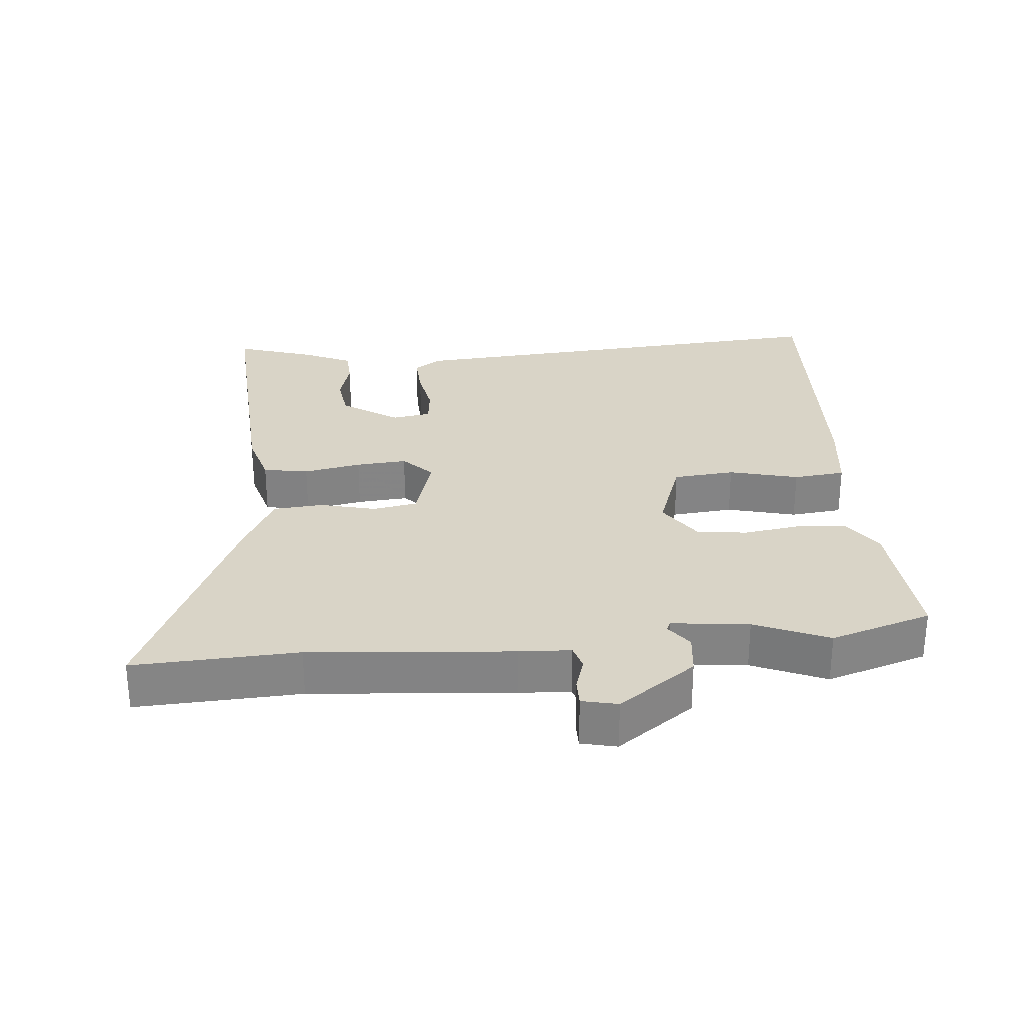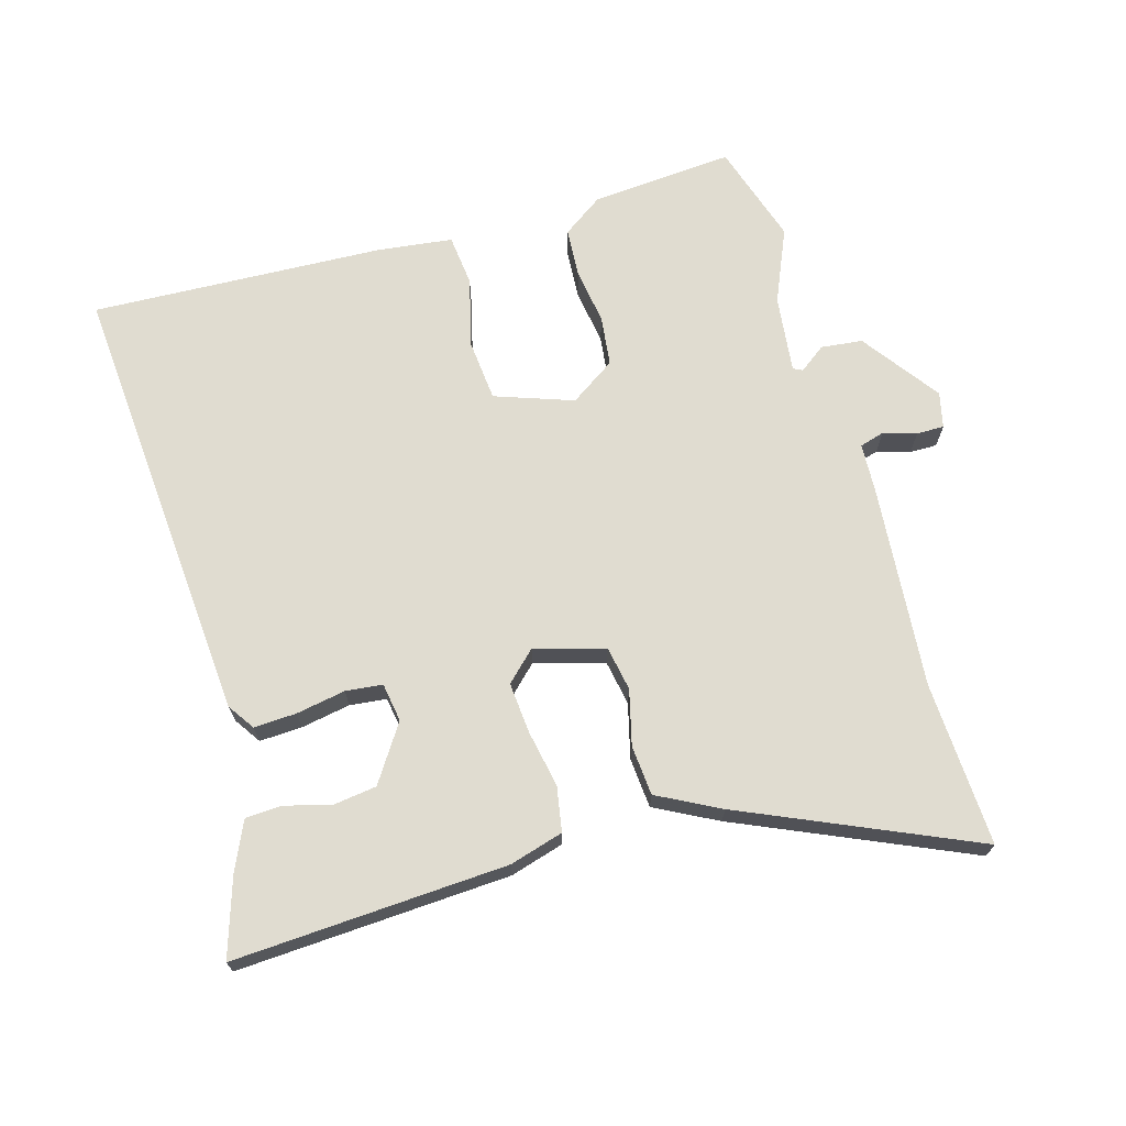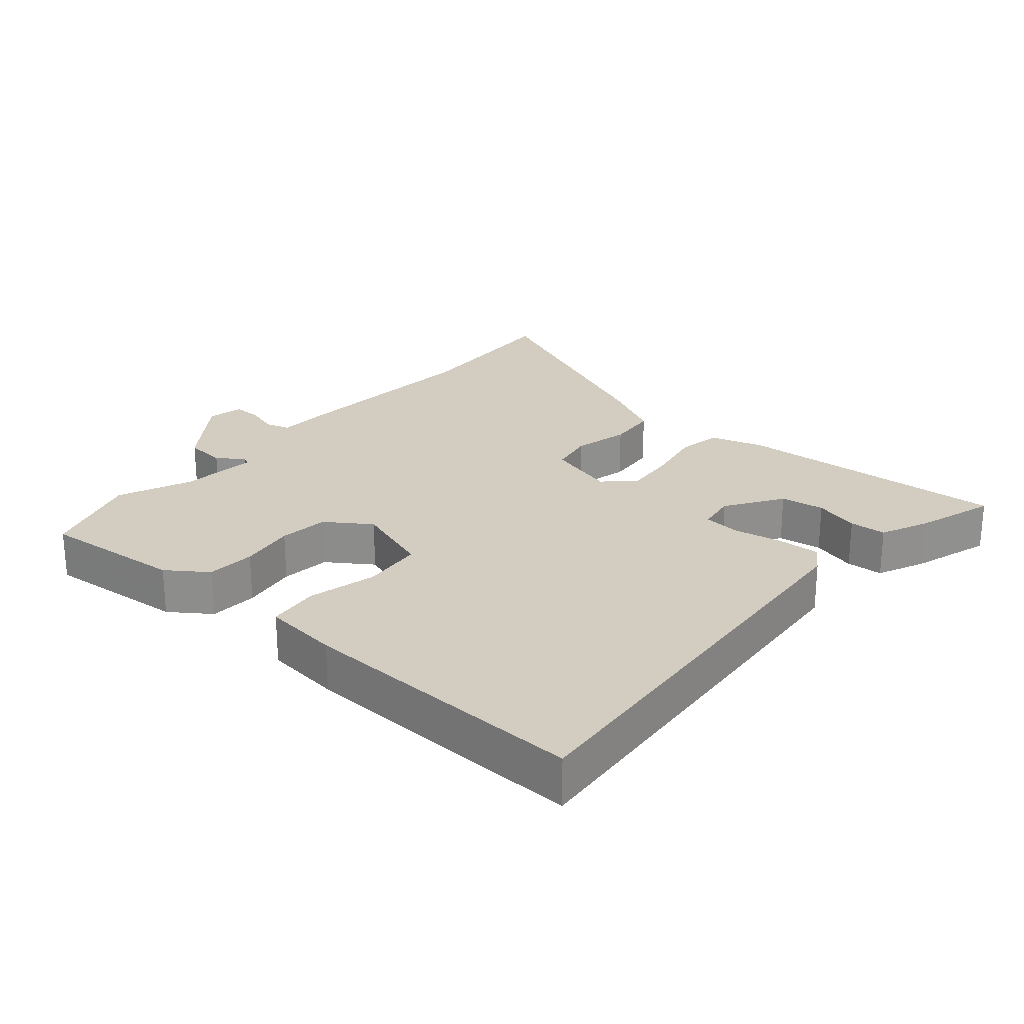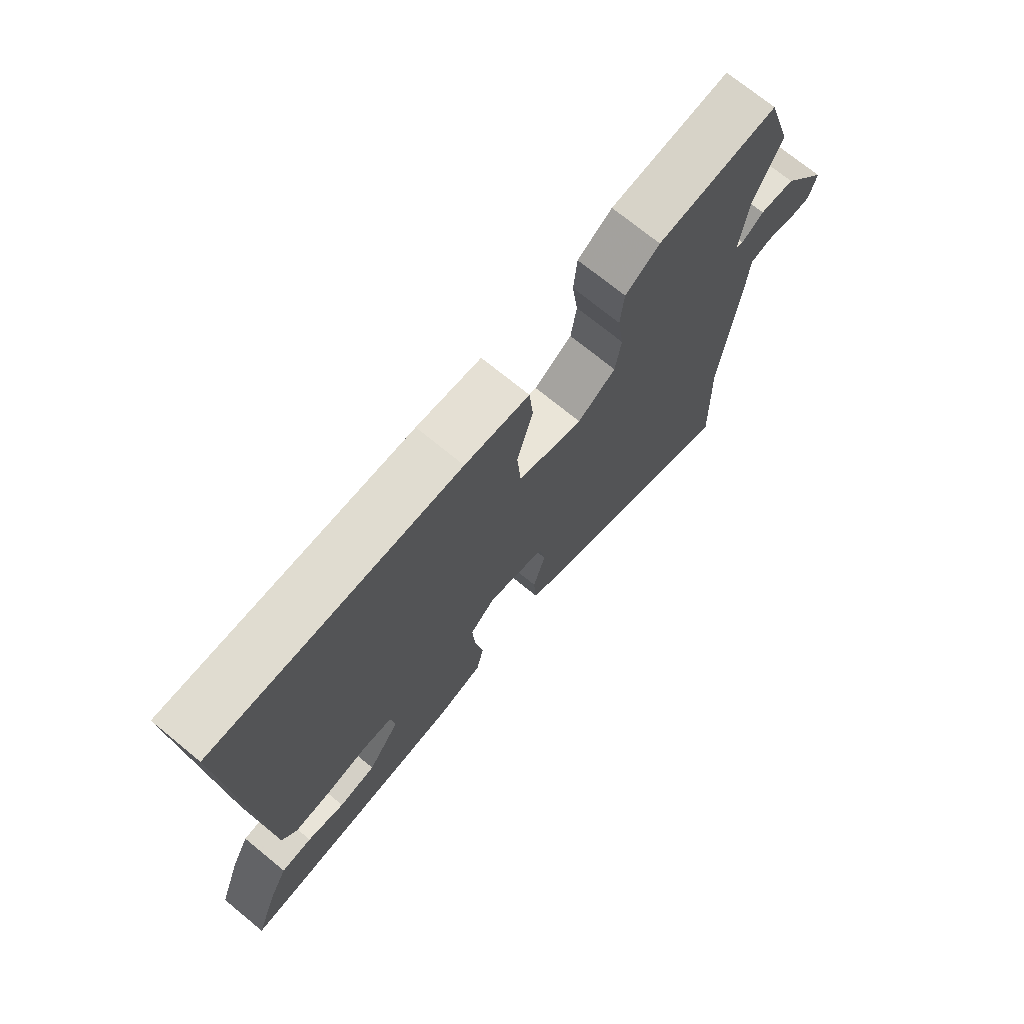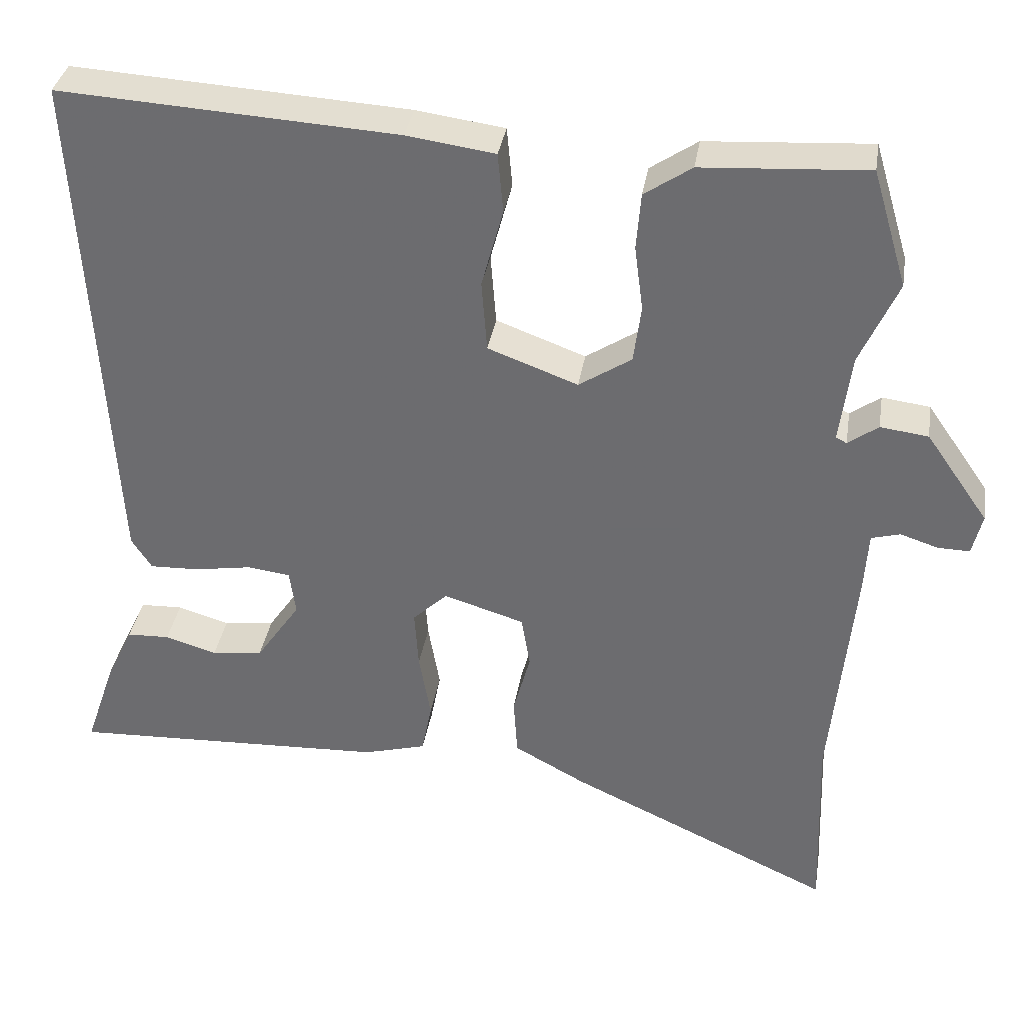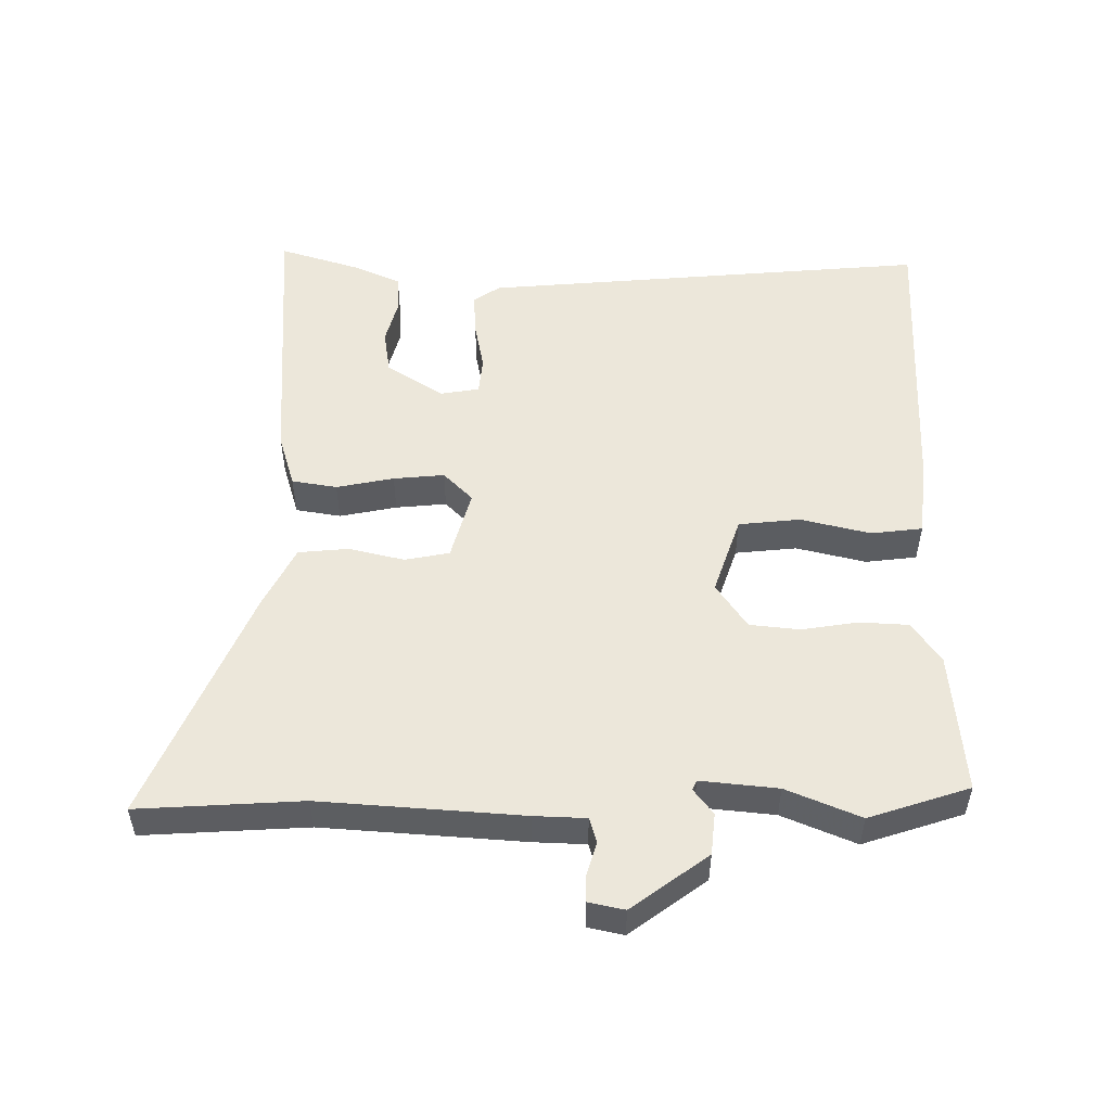
<metadata>
{"format":"obj","ext":"obj","renderer":"f3d","projection":"perspective","resolution":1024,"background":"white","views":[{"elev":28.8,"azim":-96.1,"up":"+Y"},{"elev":69.6,"azim":162.9,"up":"+Y"},{"elev":24.8,"azim":39.2,"up":"+Y"},{"elev":72.8,"azim":129.2,"up":"+Z"},{"elev":34.9,"azim":-171.0,"up":"+Z"},{"elev":52.5,"azim":-91.2,"up":"+Y"}]}
</metadata>
<code>
v -0.539 0.07 0.371
v -0.494 0.07 0.522
v -0.281 0.07 0.509
v -0.22 0.07 0.468
v -0.214 0.07 0.395
v -0.225 0.07 0.311
v -0.215 0.07 0.237
v -0.147 0.07 0.193
v -0.031 0.07 0.236
v -0.024 0.07 0.328
v -0.052 0.07 0.431
v -0.045 0.07 0.508
v 0.069 0.07 0.524
v 0.504 0.07 0.551
v 0.465 0.07 -0.118
v 0.439 0.07 -0.158
v 0.375 0.07 -0.156
v 0.301 0.07 -0.144
v 0.246 0.07 -0.151
v 0.238 0.07 -0.209
v 0.295 0.07 -0.292
v 0.361 0.07 -0.3
v 0.428 0.07 -0.28
v 0.483 0.07 -0.282
v 0.517 0.07 -0.353
v 0.557 0.07 -0.47
v 0.147 0.07 -0.454
v 0.066 0.07 -0.432
v 0.053 0.07 -0.365
v 0.068 0.07 -0.279
v 0.073 0.07 -0.203
v 0.028 0.07 -0.161
v -0.076 0.07 -0.193
v -0.087 0.07 -0.26
v -0.065 0.07 -0.342
v -0.07 0.07 -0.417
v -0.162 0.07 -0.467
v -0.504 0.07 -0.625
v -0.496 0.07 -0.38
v -0.526 0.07 -0.079
v -0.531 0.07 -0.002
v -0.568 0.07 0.008
v -0.617 0.07 -0.008
v -0.658 0.07 -0.009
v -0.671 0.07 0.044
v -0.59 0.07 0.16
v -0.528 0.07 0.168
v -0.489 0.07 0.14
v -0.475 0.07 0.147
v -0.49 0.07 0.262
v -0.539 0 0.371
v -0.494 0 0.522
v -0.281 0 0.509
v -0.22 0 0.468
v -0.214 0 0.395
v -0.225 0 0.311
v -0.215 0 0.237
v -0.147 0 0.193
v -0.031 0 0.236
v -0.024 0 0.328
v -0.052 0 0.431
v -0.045 0 0.508
v 0.069 0 0.524
v 0.504 0 0.551
v 0.465 0 -0.118
v 0.439 0 -0.158
v 0.375 0 -0.156
v 0.301 0 -0.144
v 0.246 0 -0.151
v 0.238 0 -0.209
v 0.295 0 -0.292
v 0.361 0 -0.3
v 0.428 0 -0.28
v 0.483 0 -0.282
v 0.517 0 -0.353
v 0.557 0 -0.47
v 0.147 0 -0.454
v 0.066 0 -0.432
v 0.053 0 -0.365
v 0.068 0 -0.279
v 0.073 0 -0.203
v 0.028 0 -0.161
v -0.076 0 -0.193
v -0.087 0 -0.26
v -0.065 0 -0.342
v -0.07 0 -0.417
v -0.162 0 -0.467
v -0.504 0 -0.625
v -0.496 0 -0.38
v -0.526 0 -0.079
v -0.531 0 -0.002
v -0.568 0 0.008
v -0.617 0 -0.008
v -0.658 0 -0.009
v -0.671 0 0.044
v -0.59 0 0.16
v -0.528 0 0.168
v -0.489 0 0.14
v -0.475 0 0.147
v -0.49 0 0.262
f 45 46 47 48
f 45 48 49
f 42 43 44 45
f 41 42 45 49
f 39 40 41 49
f 38 39 49
f 37 38 49
f 34 35 36 37
f 33 34 37 49
f 32 33 49 50
f 27 28 29 30
f 27 30 31
f 26 27 31
f 22 23 24 25
f 21 22 25 26
f 15 16 17 18
f 15 18 19
f 14 15 19
f 13 14 19
f 10 11 12 13
f 9 10 13 19
f 8 9 19 20
f 3 4 5 6
f 3 6 7
f 2 3 7
f 32 50 1 2
f 21 26 31 32
f 21 32 2 7
f 7 8 20 21
f 98 97 96 95
f 99 98 95
f 95 94 93 92
f 99 95 92 91
f 99 91 90 89
f 99 89 88
f 99 88 87
f 87 86 85 84
f 99 87 84 83
f 100 99 83 82
f 80 79 78 77
f 81 80 77
f 81 77 76
f 75 74 73 72
f 76 75 72 71
f 68 67 66 65
f 69 68 65
f 69 65 64
f 69 64 63
f 63 62 61 60
f 69 63 60 59
f 70 69 59 58
f 56 55 54 53
f 57 56 53
f 57 53 52
f 52 51 100 82
f 82 81 76 71
f 57 52 82 71
f 71 70 58 57
f 1 51 52 2
f 2 52 53 3
f 3 53 54 4
f 4 54 55 5
f 5 55 56 6
f 6 56 57 7
f 7 57 58 8
f 8 58 59 9
f 9 59 60 10
f 10 60 61 11
f 11 61 62 12
f 12 62 63 13
f 13 63 64 14
f 14 64 65 15
f 15 65 66 16
f 16 66 67 17
f 17 67 68 18
f 18 68 69 19
f 19 69 70 20
f 20 70 71 21
f 21 71 72 22
f 22 72 73 23
f 23 73 74 24
f 24 74 75 25
f 25 75 76 26
f 26 76 77 27
f 27 77 78 28
f 28 78 79 29
f 29 79 80 30
f 30 80 81 31
f 31 81 82 32
f 32 82 83 33
f 33 83 84 34
f 34 84 85 35
f 35 85 86 36
f 36 86 87 37
f 37 87 88 38
f 38 88 89 39
f 39 89 90 40
f 40 90 91 41
f 41 91 92 42
f 42 92 93 43
f 43 93 94 44
f 44 94 95 45
f 45 95 96 46
f 46 96 97 47
f 47 97 98 48
f 48 98 99 49
f 49 99 100 50
f 50 100 51 1

</code>
